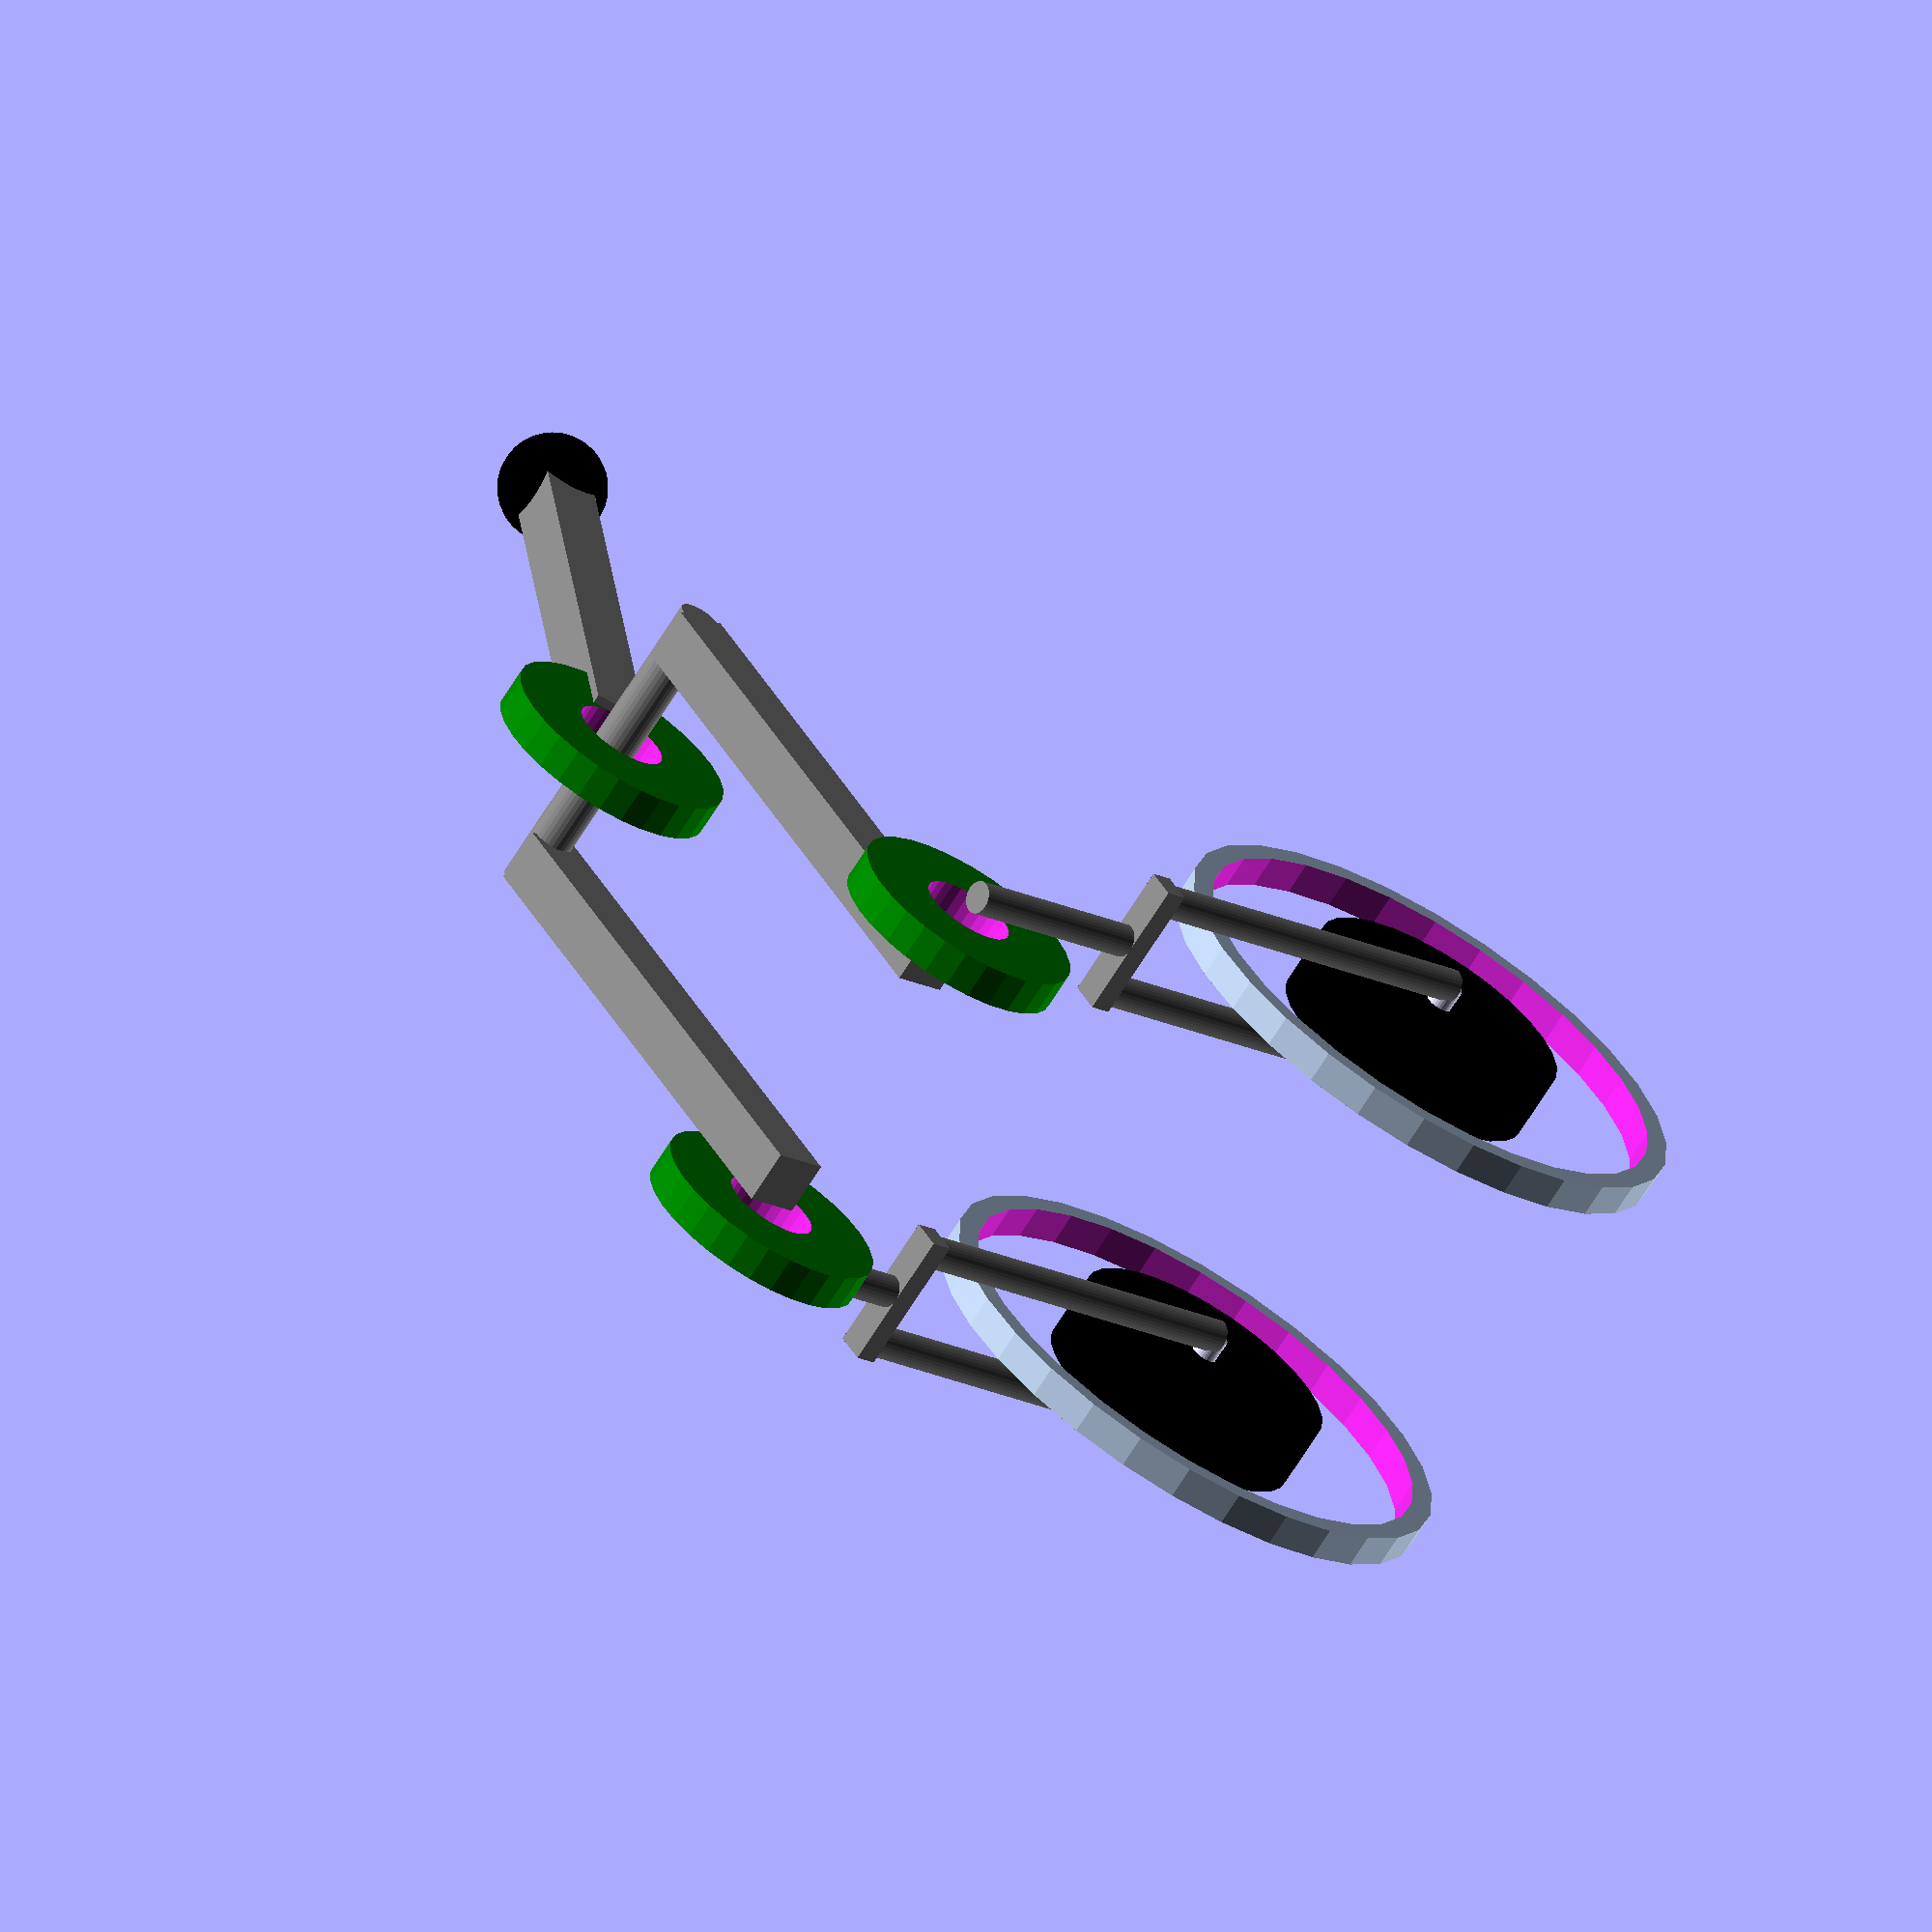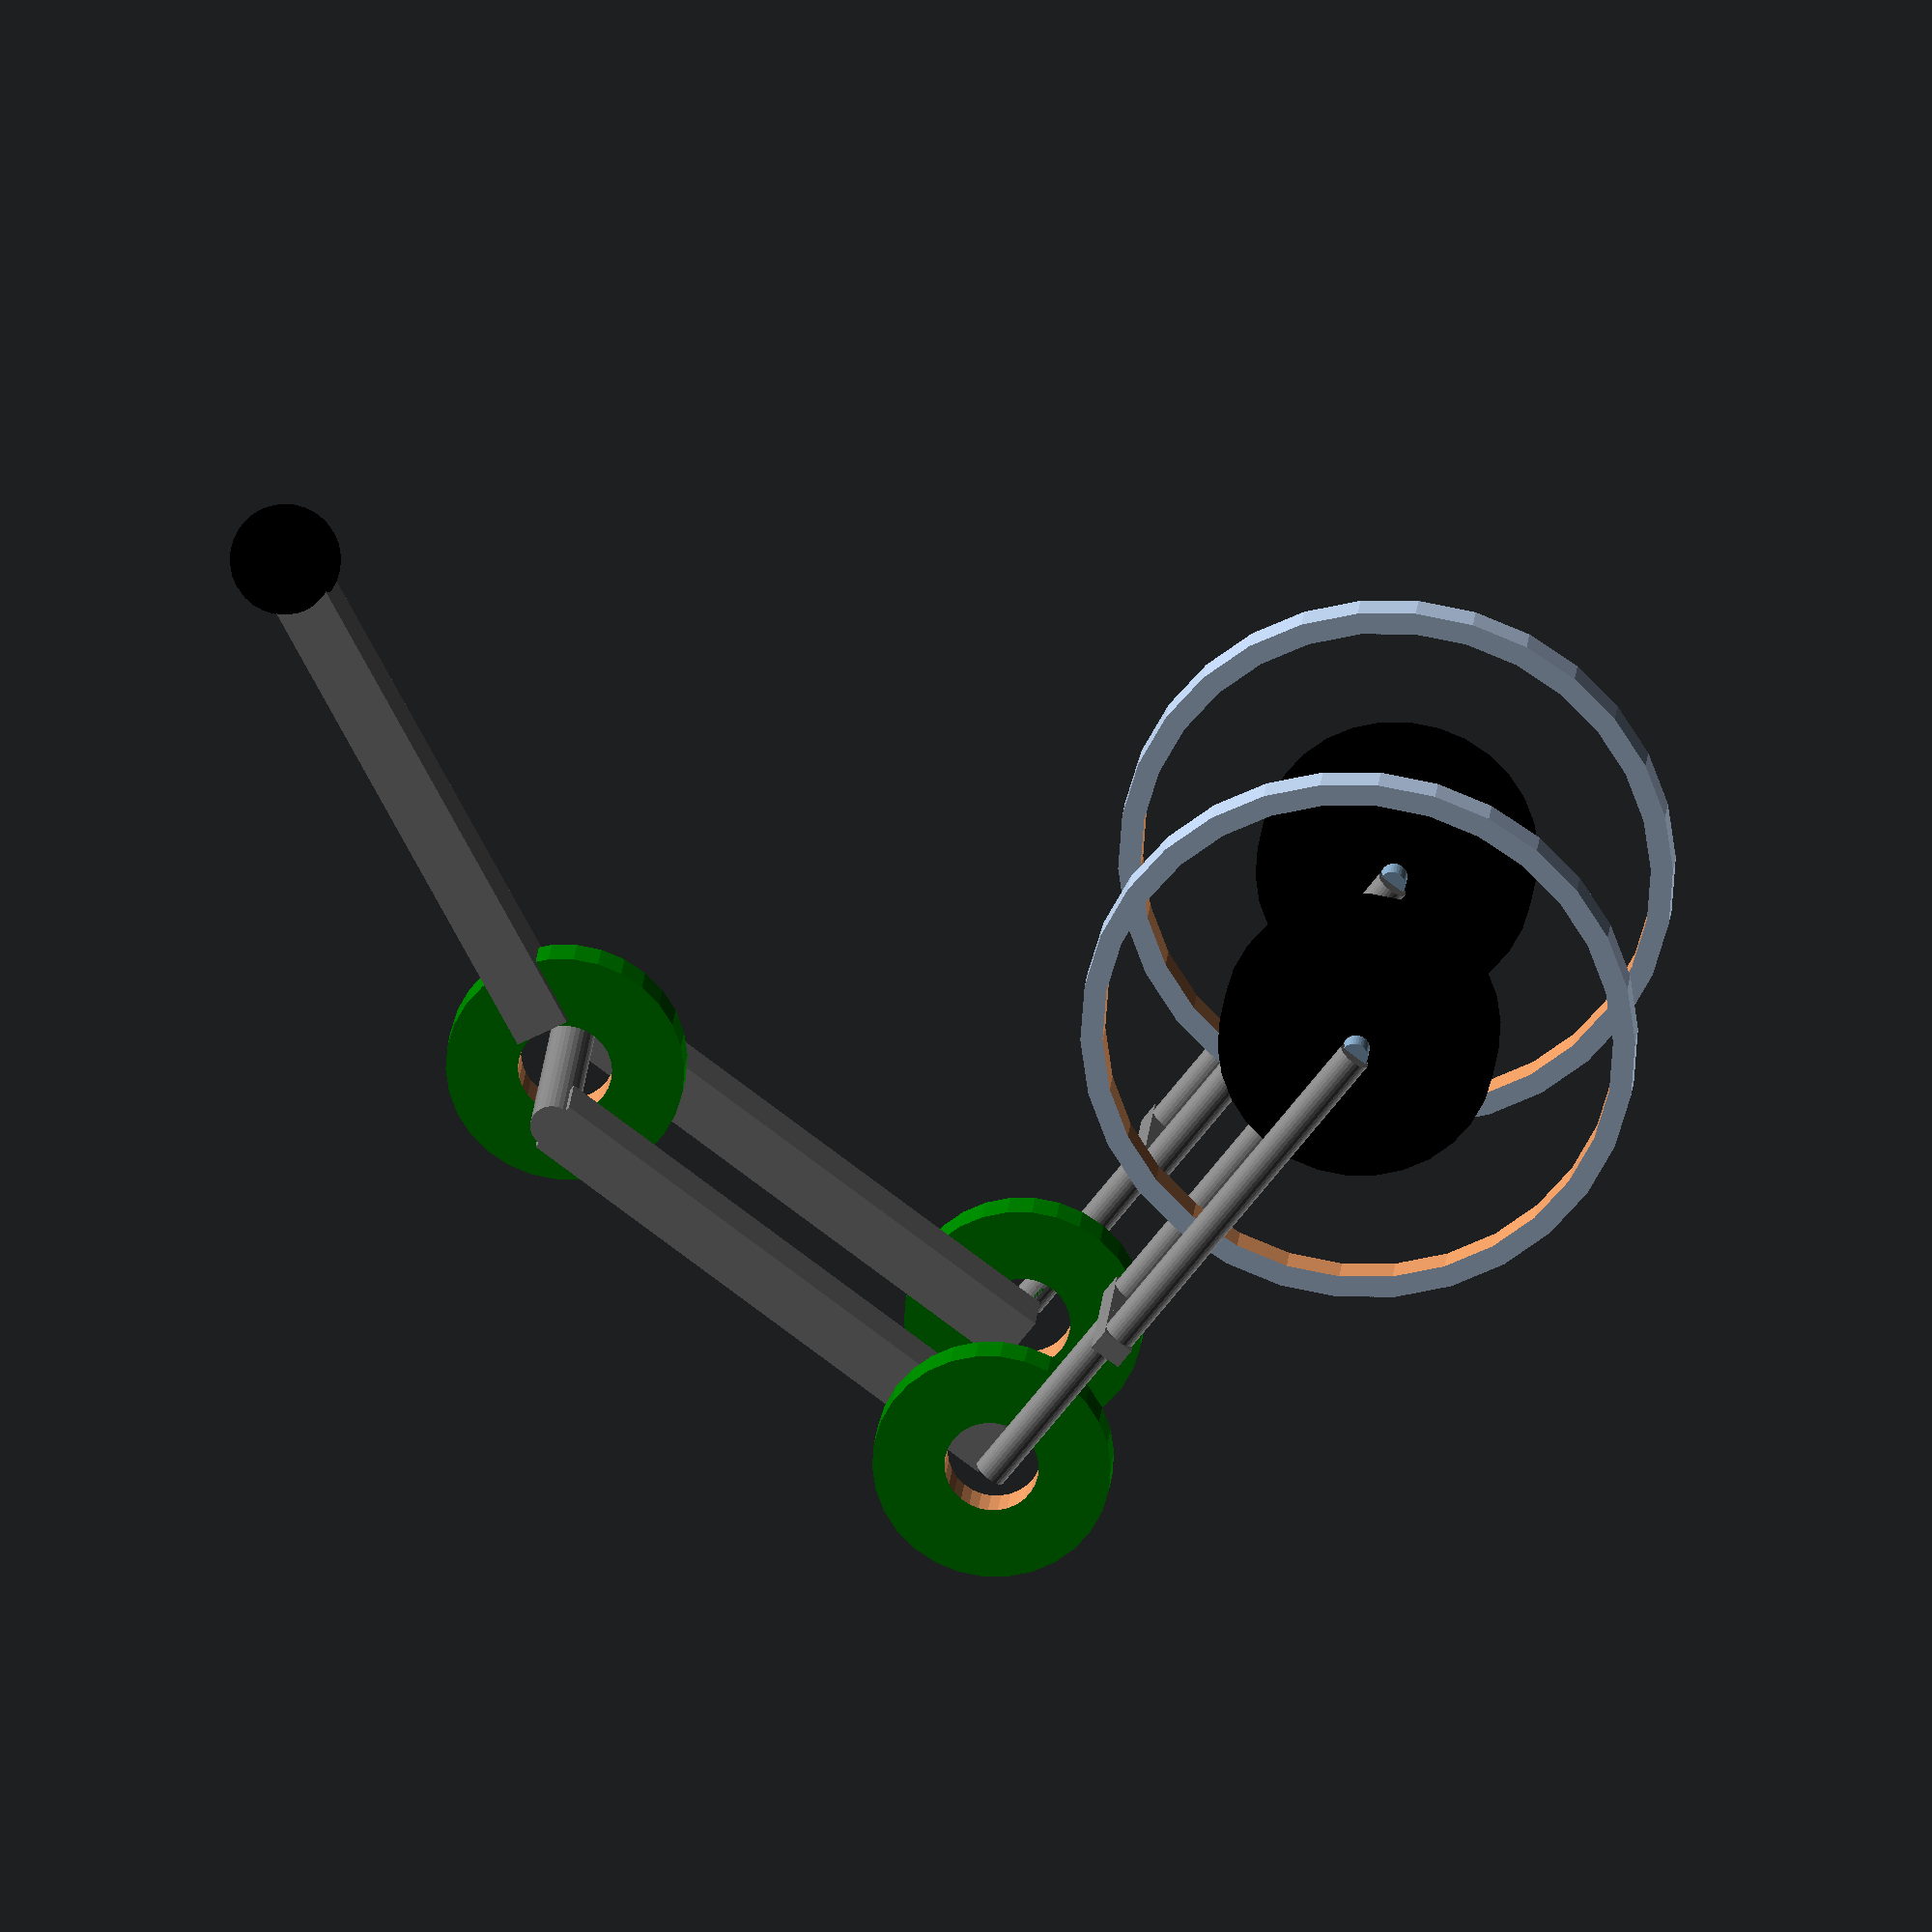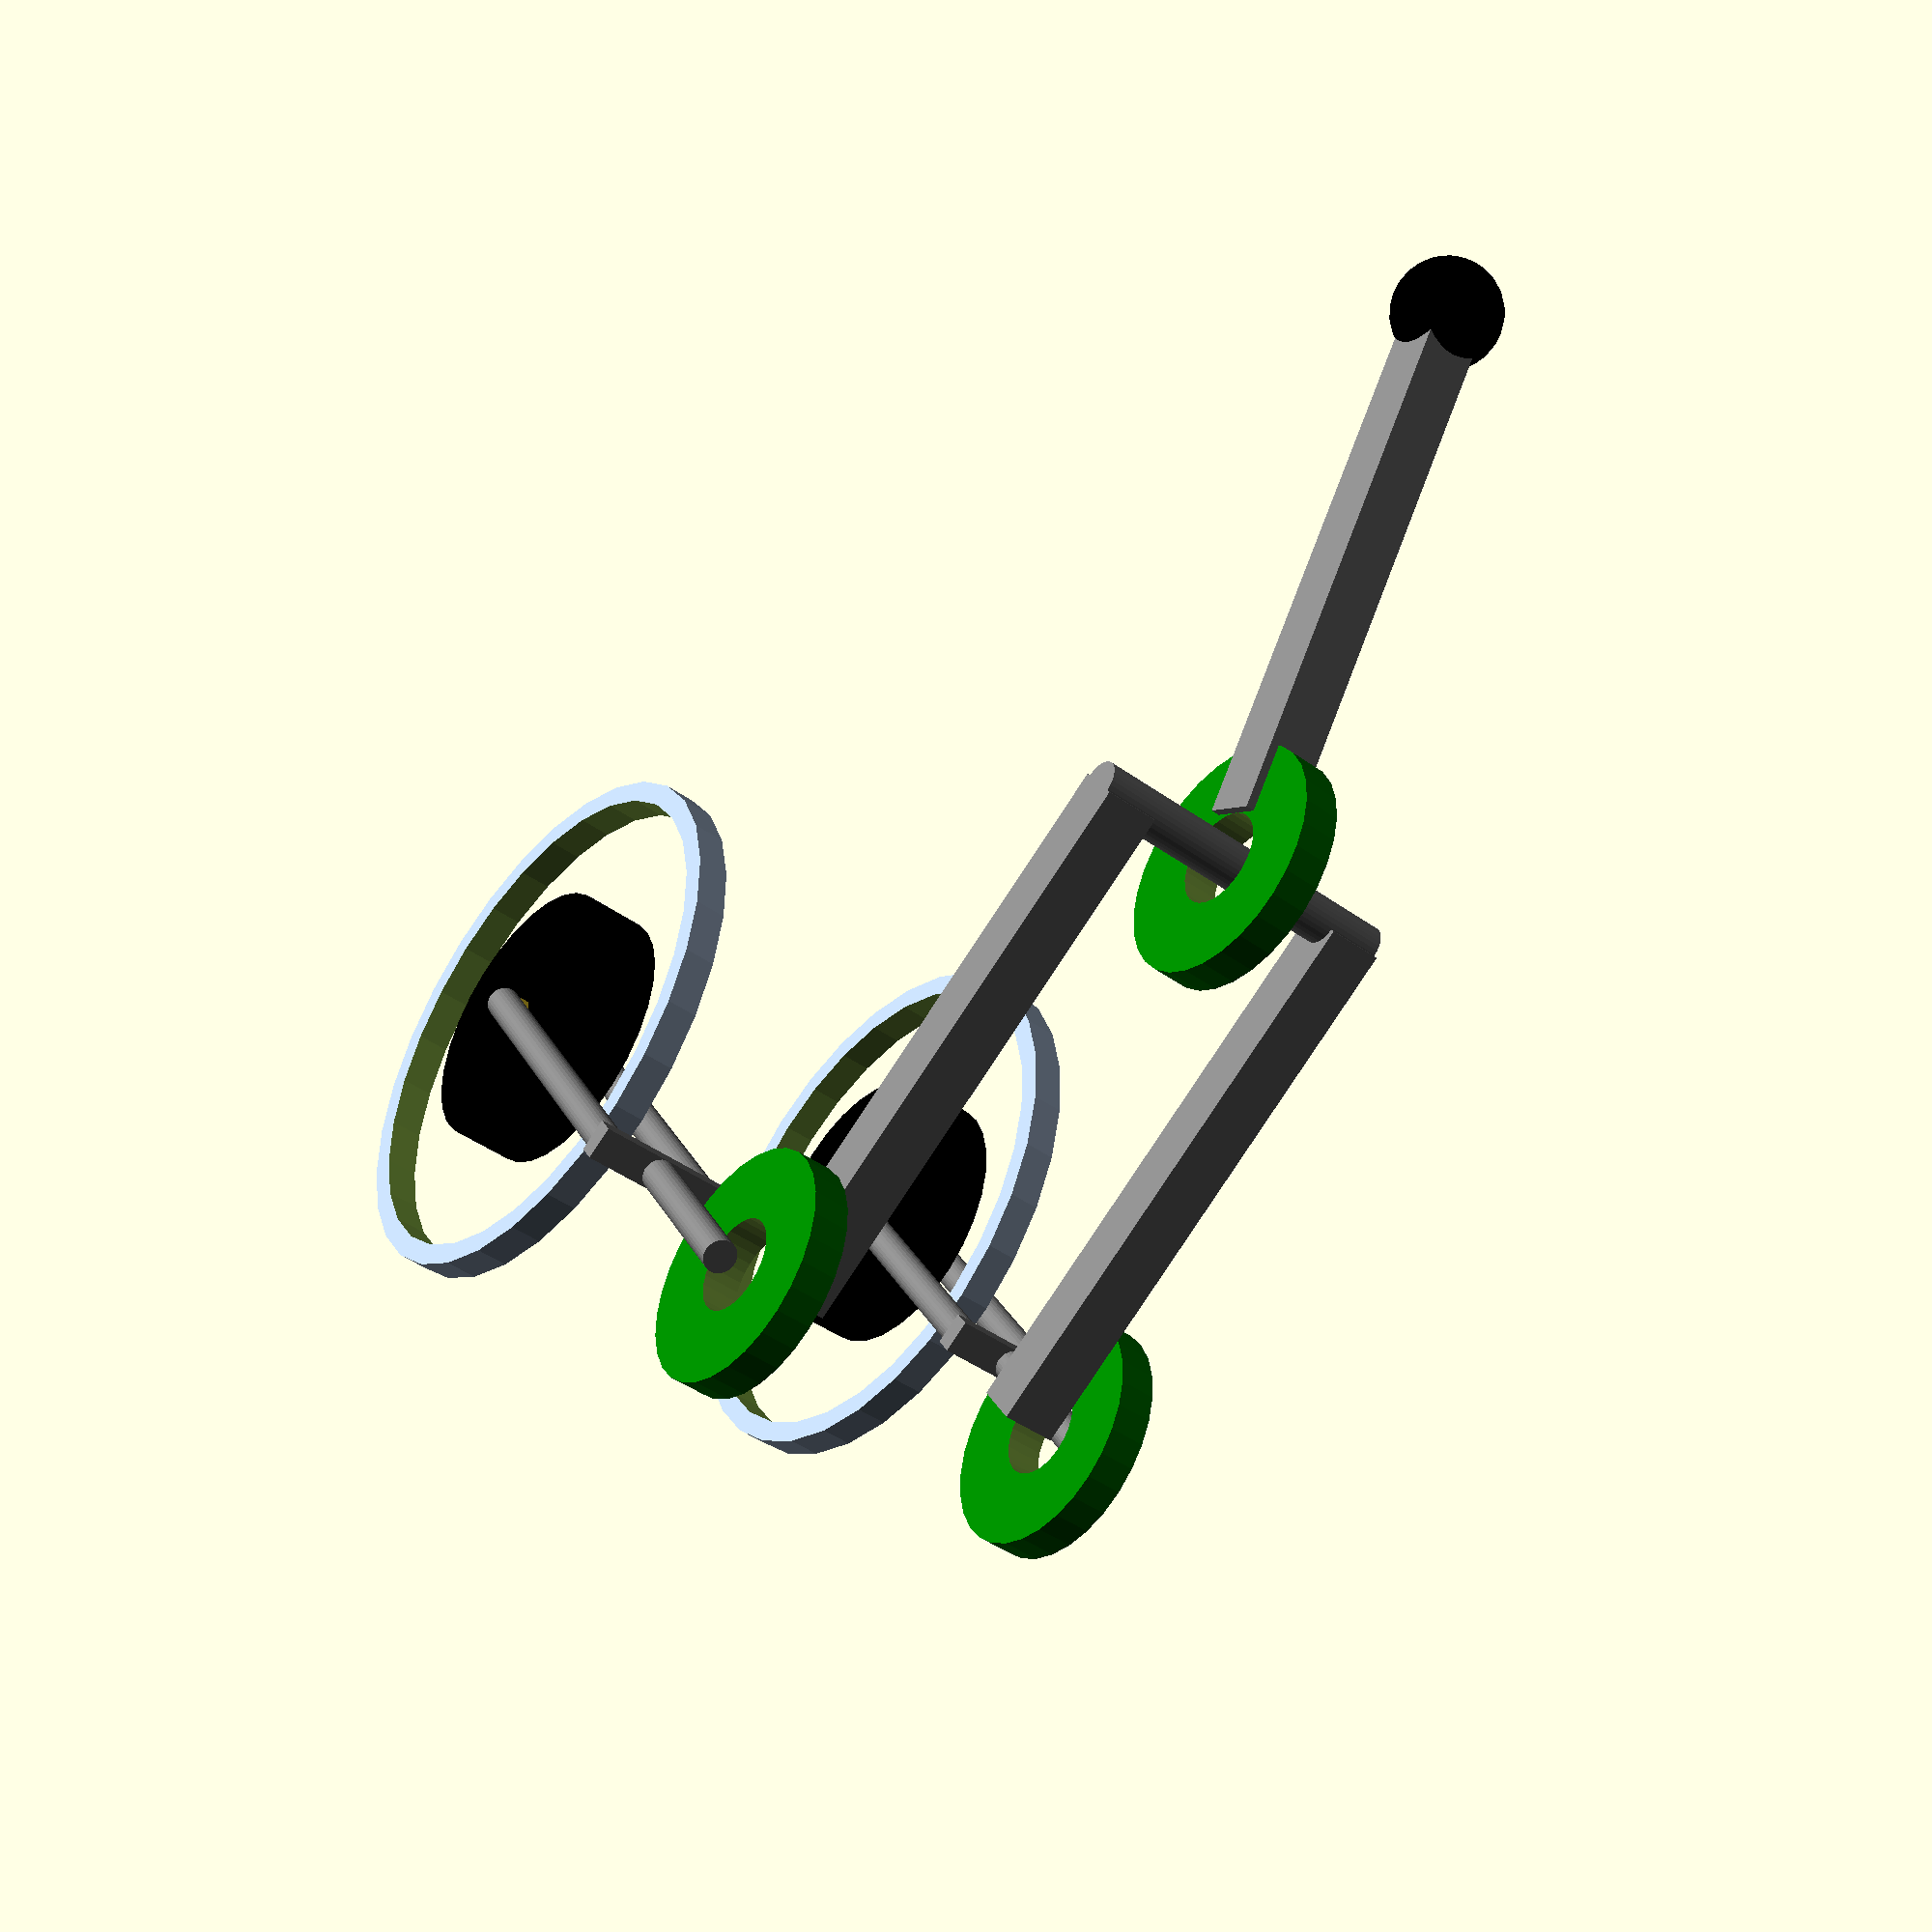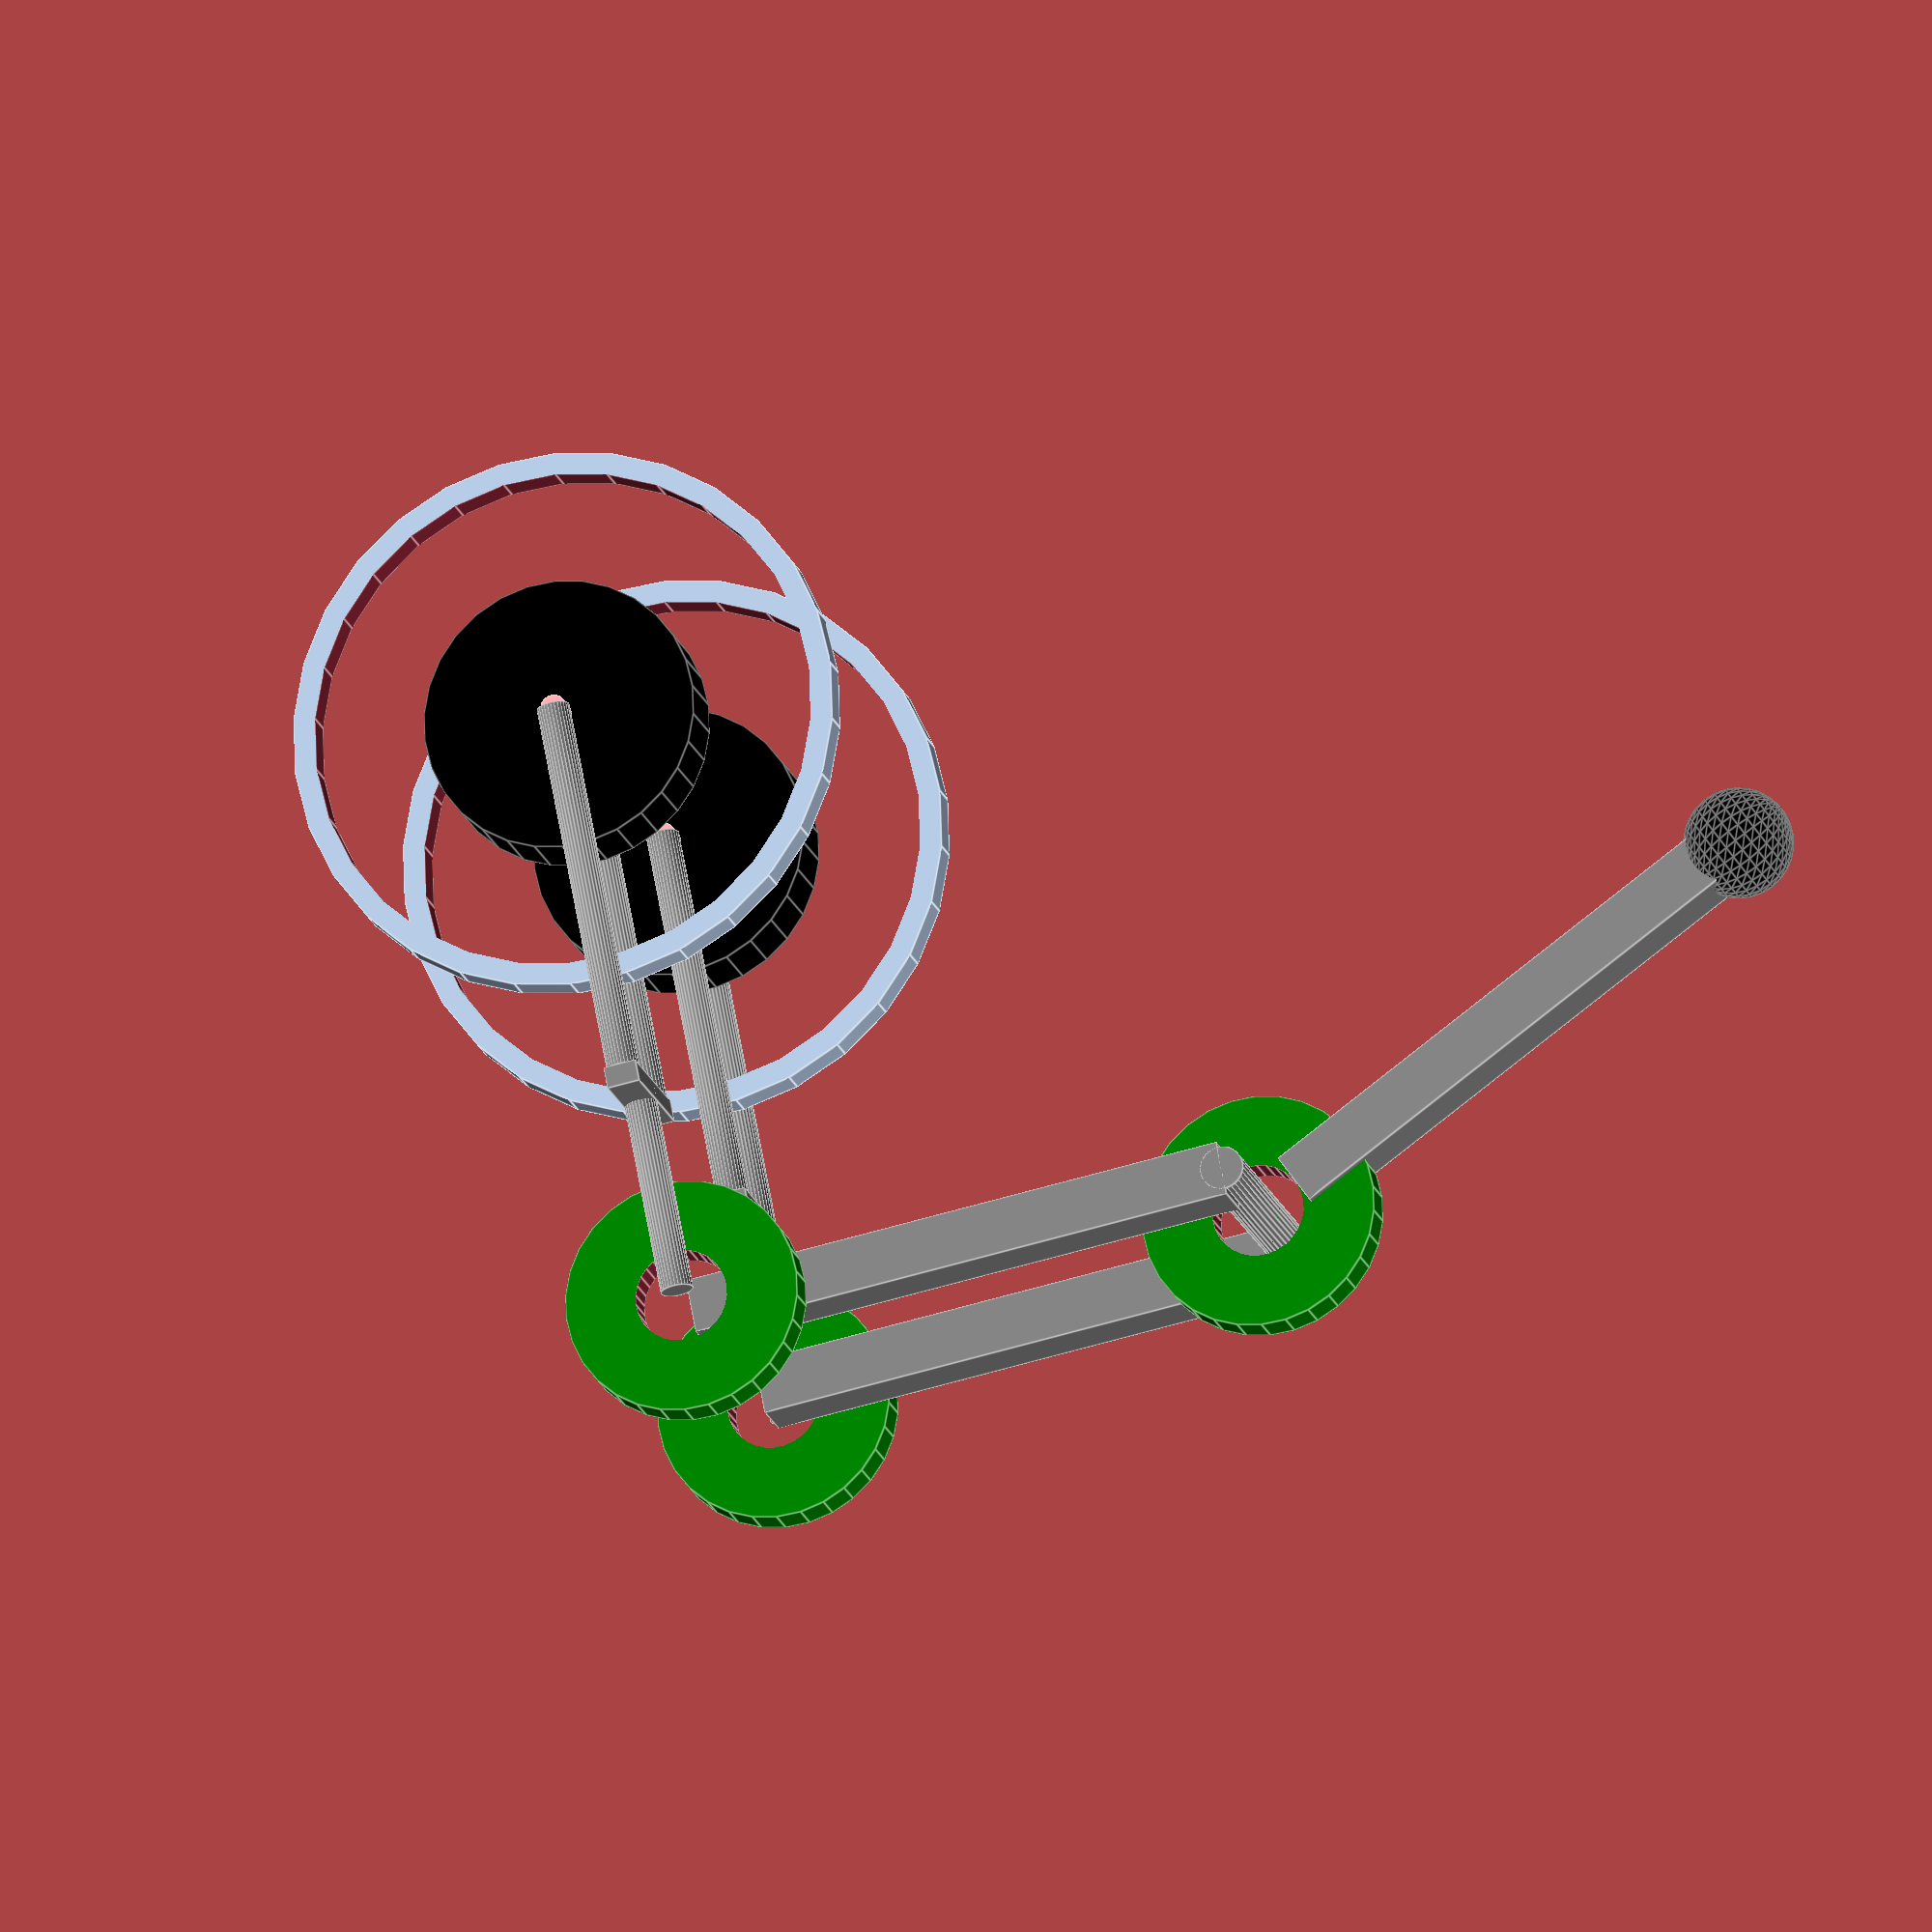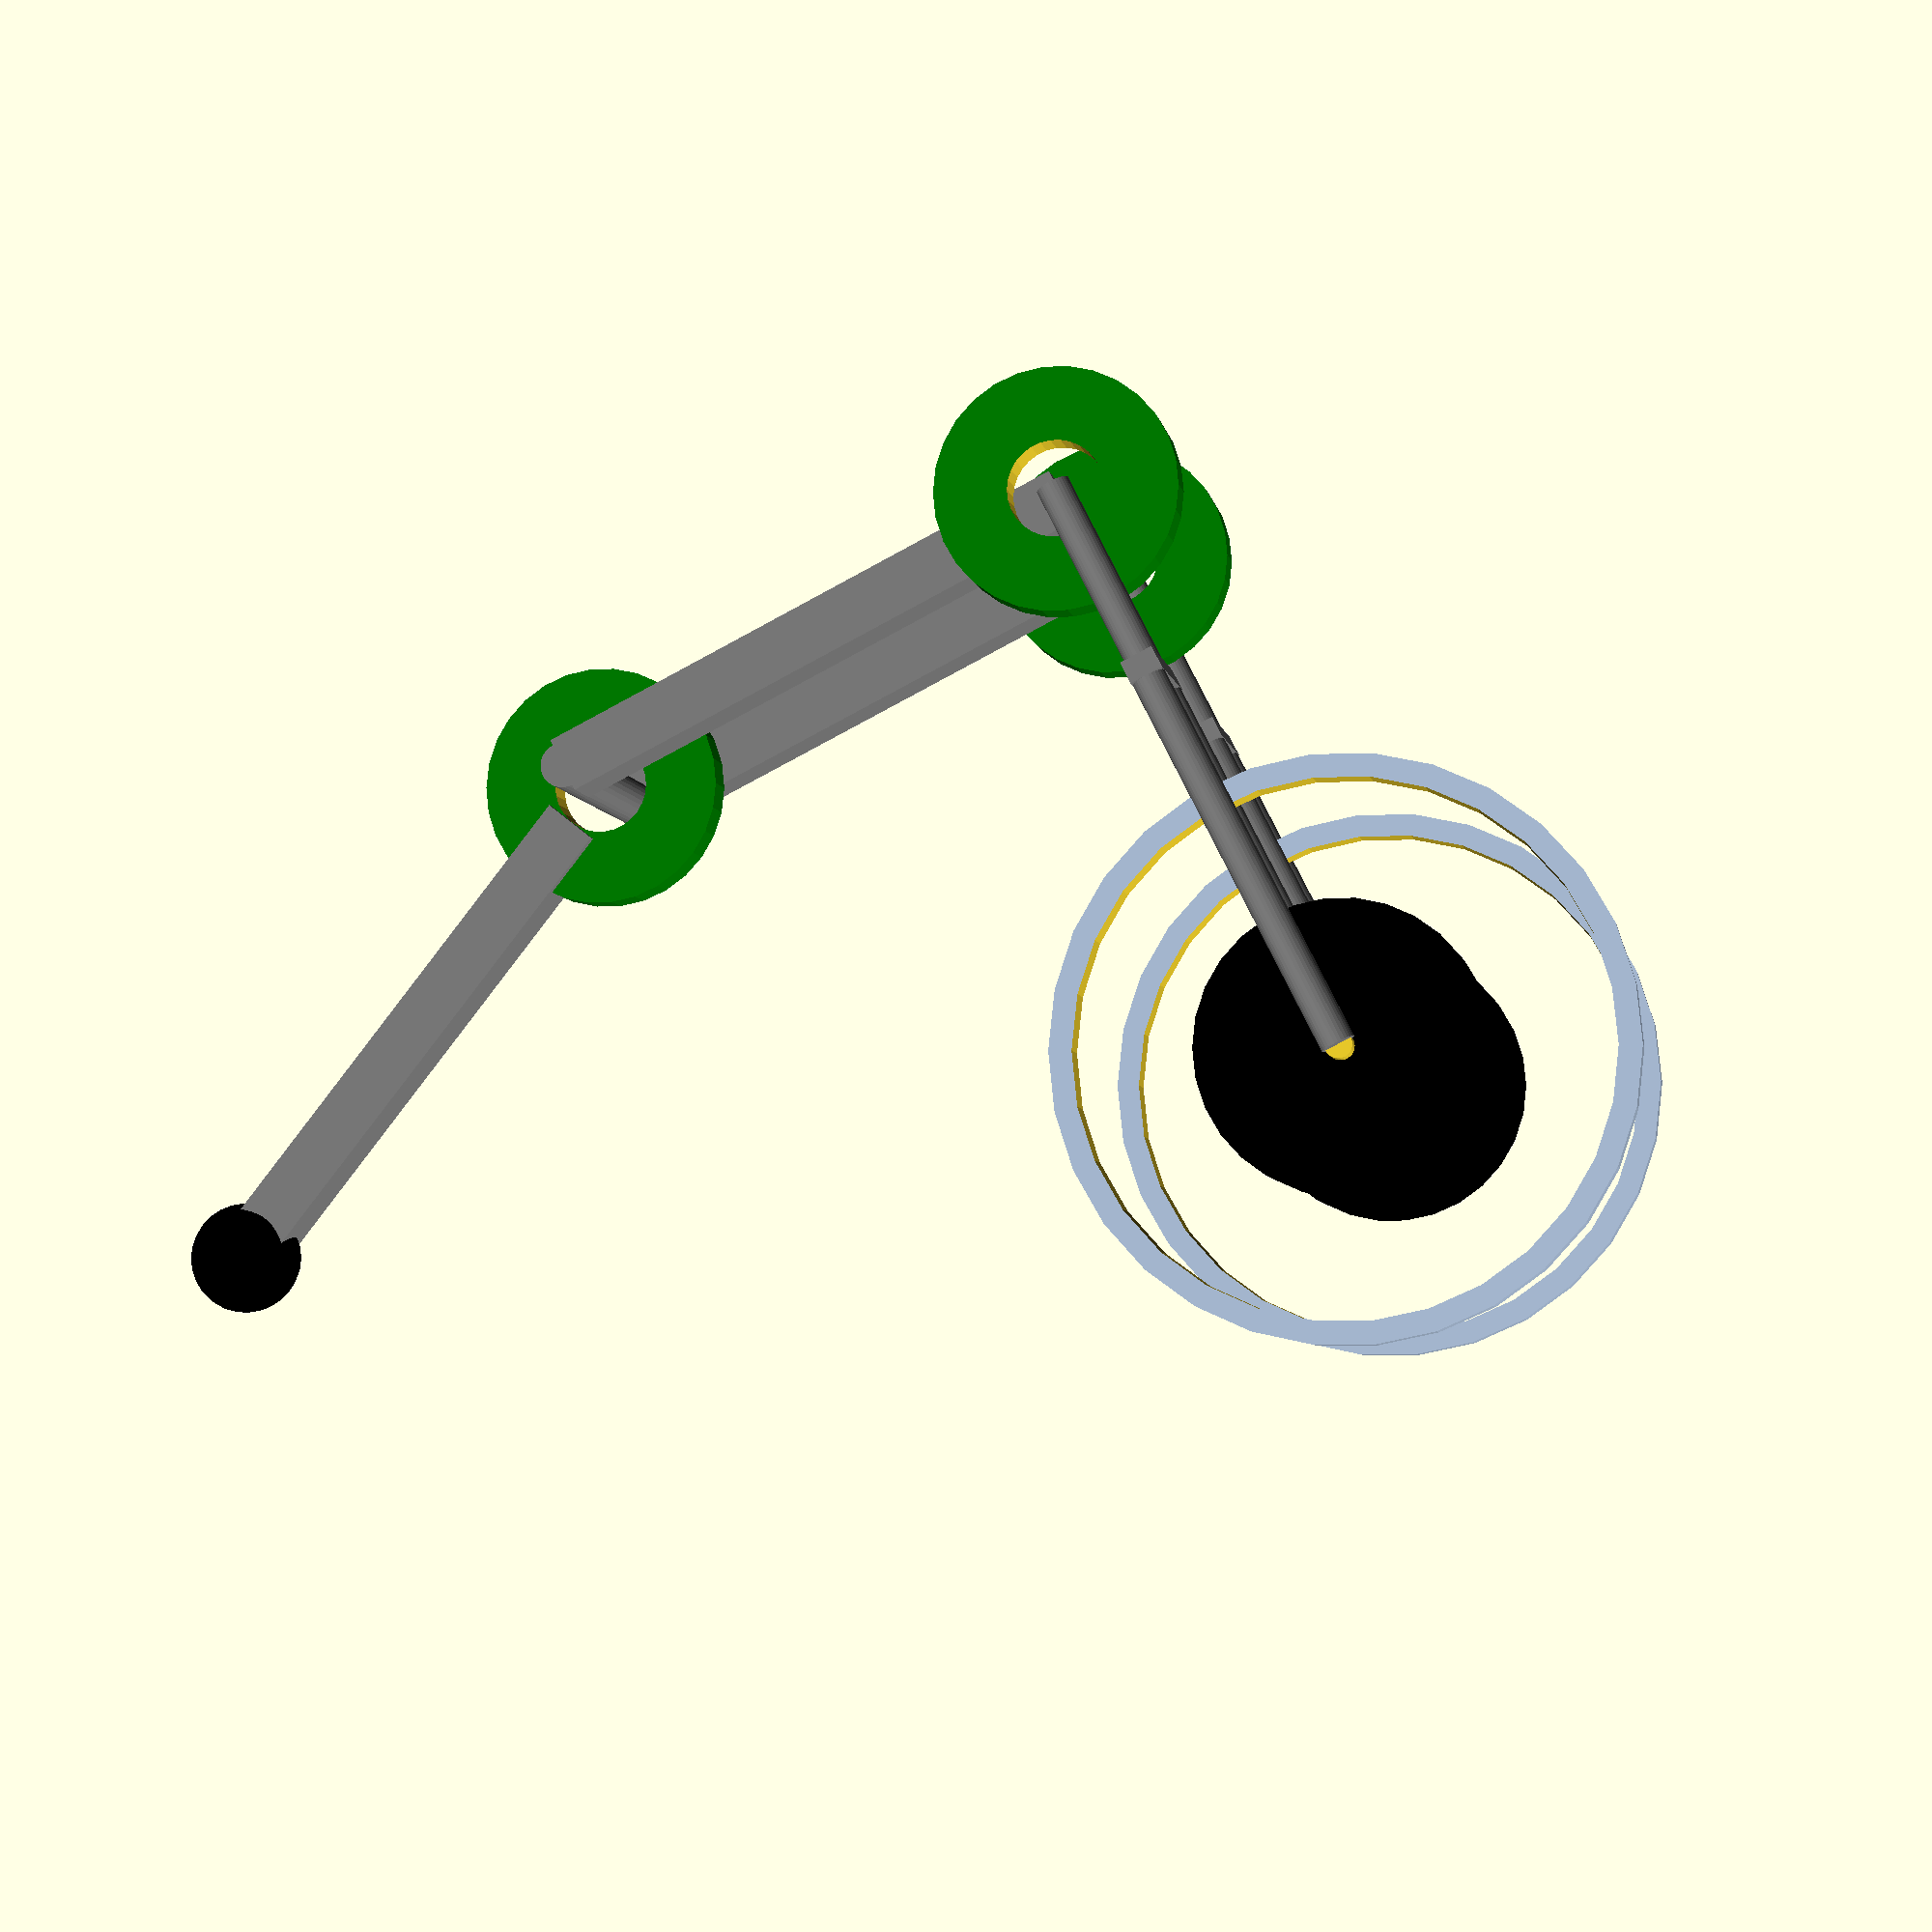
<openscad>

wheel_radius = 250;
wheel_internal_radius = 230;
wheel_thick = 30;

wheel_motor_radius = 125;
wheel_motor_length = 60;
wheel_motor_shaft_length = 100;
wheel_motor_shaft_radius = 12;

distance_between_legs = 400;

leg_lower_angle = -45;
leg_upper_angle = 45;

leg_bone_thick = wheel_thick + 20;
leg_bone_depth = 50; 
leg_upper_length = 500;

arm_bone_thick = 50;
arm_bone_depth = 50;
arm_length = 500;

fork_gap = 50;
fork_leg_radius = 15;
fork_base_length = 350;
fork_top_length = 200;
leg_lower_length = fork_base_length + fork_top_length;

knee_motor_radius = 107.5;
knee_motor_internal_radius = 42.5;
knee_motor_thick = 34; 

arm_angle = 70;

//---------------------------------------------
module knee_motor()
{
    difference(){
        color("Green") cylinder(r = knee_motor_radius, h = knee_motor_thick, center = true);
        cylinder(r = knee_motor_internal_radius, h = knee_motor_thick + 2, center = true);
    }
}
//---------------------------------------------
module wheel_motor_hub()
{
    color("black")
    cylinder(h = wheel_motor_length, r = wheel_motor_radius, center = true);
    cylinder(h = wheel_motor_shaft_length, r = wheel_motor_shaft_radius, center = true);
}
//---------------------------------------------
module wheel()
{
    difference(){
        color("LightSteelBlue") cylinder(r = wheel_radius, h = wheel_thick, center = true);
        cylinder(r = wheel_internal_radius, h = wheel_thick + 2, center = true);
    }
}
//---------------------------------------------
module wheel_with_motor()
{
    wheel();
    wheel_motor_hub();
}
//---------------------------------------------
module leg_upper_bone()
{
    color("gray")
    translate ([-leg_bone_depth / 2, -leg_bone_thick / 2, 0]) cube([leg_bone_depth, leg_bone_thick, leg_upper_length]);
}
//---------------------------------------------
module arm_bone()
{
    color("gray")
    translate ([-arm_bone_depth / 2, -arm_bone_thick / 2, 0]) cube([arm_bone_depth, arm_bone_thick, arm_length]);
}
//---------------------------------------------
module fork()
{
    color("grey") {
        translate ([0, -fork_gap, 0]) cylinder (h = fork_base_length, r = fork_leg_radius);
        translate ([0, fork_gap, 0]) cylinder (h = fork_base_length, r = fork_leg_radius);
        // connection
        translate ([-fork_leg_radius, -fork_gap - fork_leg_radius, fork_base_length]) 
            cube([2* fork_leg_radius, 2 * (fork_gap + fork_leg_radius), 20]);
        // top
        translate ([0, 0, fork_base_length]) cylinder (h = fork_top_length, r = fork_leg_radius);    
    }
}
//---------------------------------------------
module leg()
{
    // wheel
    rotate ([90, 0, 0]) {
        wheel_with_motor();
    }
    rotate([0, leg_lower_angle, 0]) fork();
    
    translate ([sin(leg_lower_angle) * leg_lower_length, fork_leg_radius + knee_motor_thick / 2, cos(leg_lower_angle) * leg_lower_length]) rotate ([90, 0, 0]) knee_motor();
    
    translate ([sin(leg_lower_angle) * leg_lower_length, fork_leg_radius + knee_motor_thick + leg_bone_thick / 2, cos(leg_lower_angle) * leg_lower_length]) rotate ([0, leg_upper_angle, 0]) leg_upper_bone();
}
//----------------------------------------------------------------
module legs()
{
    leg();
    translate ([0, distance_between_legs, 0]) mirror([0, 1, 0]) leg();
    
    
}
//----------------------------------------------------------------
module J5()
{
    legs();
    leg_heights = cos(leg_lower_angle) * leg_lower_length + cos(leg_upper_angle) * leg_upper_length;
    
    leg_delta_x = + sin(leg_lower_angle) * leg_lower_length + sin(leg_upper_angle) * leg_upper_length;
    
    // leg connector
    translate ([leg_delta_x, +knee_motor_thick + fork_leg_radius, leg_heights]) rotate([-90, 0, 0]) 
        color("grey") cylinder (h = distance_between_legs - 2 * knee_motor_thick - 2 * fork_leg_radius , r = 20);
    // arm
    
    // arm motor
    translate ([leg_delta_x, distance_between_legs / 2, leg_heights]) {
        rotate ([90, 0, 0]) knee_motor();
        rotate ([0, arm_angle, 0]) {
            translate ([0, 0, knee_motor_internal_radius]) arm_bone();
            translate ([0, 0, arm_length + knee_motor_internal_radius]) color("black") sphere(r = 50);
        }
    }
}
//----------------------------------------------------------------

J5();
</openscad>
<views>
elev=272.0 azim=110.5 roll=124.2 proj=o view=solid
elev=35.6 azim=328.0 roll=99.2 proj=o view=solid
elev=206.6 azim=101.2 roll=218.9 proj=p view=solid
elev=127.0 azim=155.8 roll=233.2 proj=o view=edges
elev=304.1 azim=30.0 roll=110.8 proj=p view=solid
</views>
